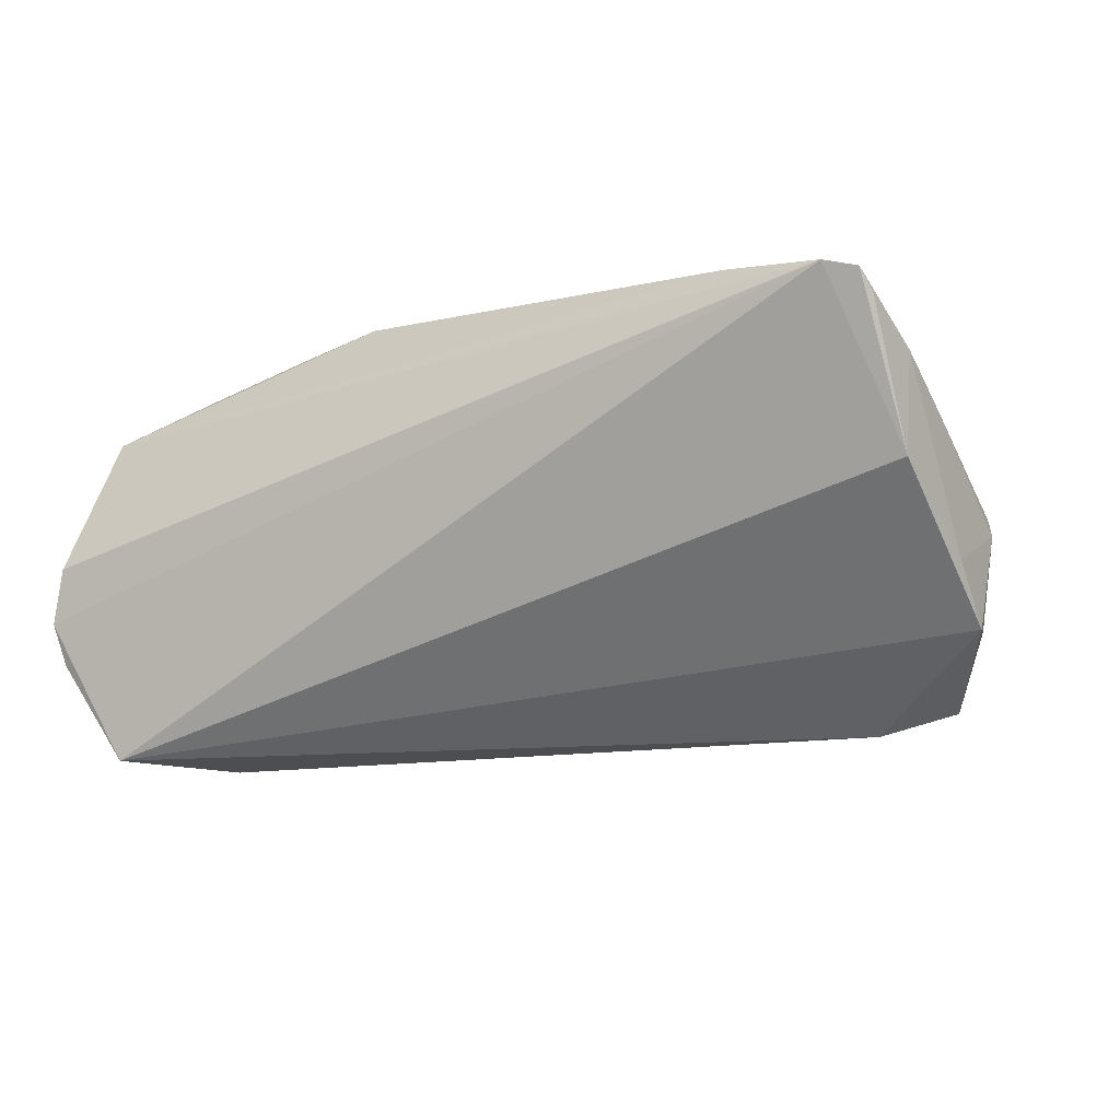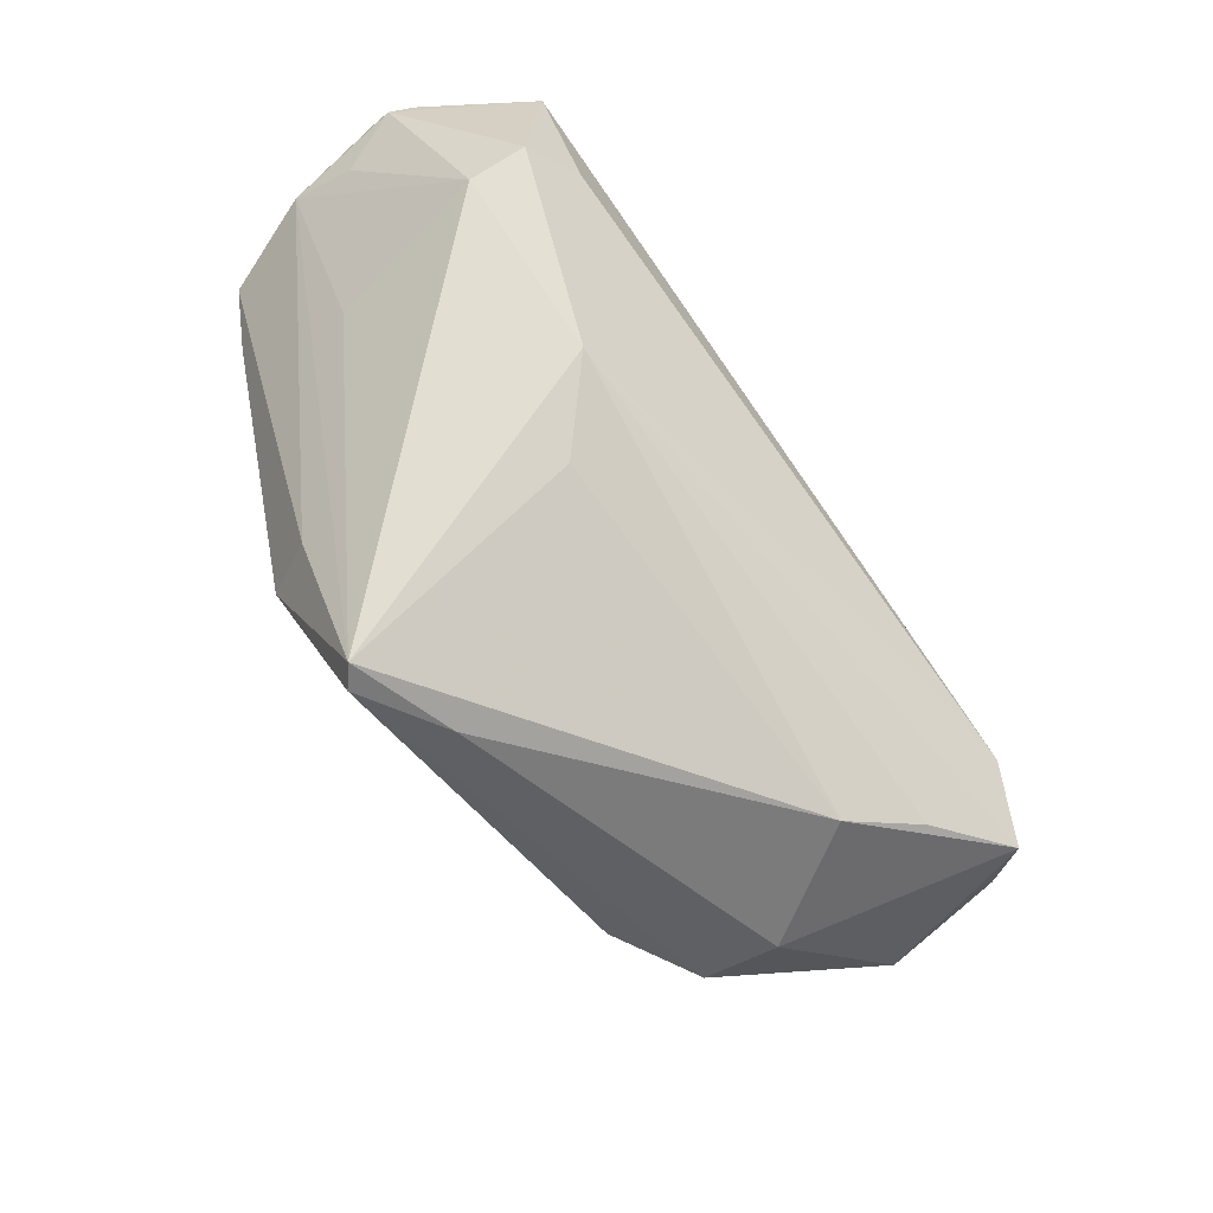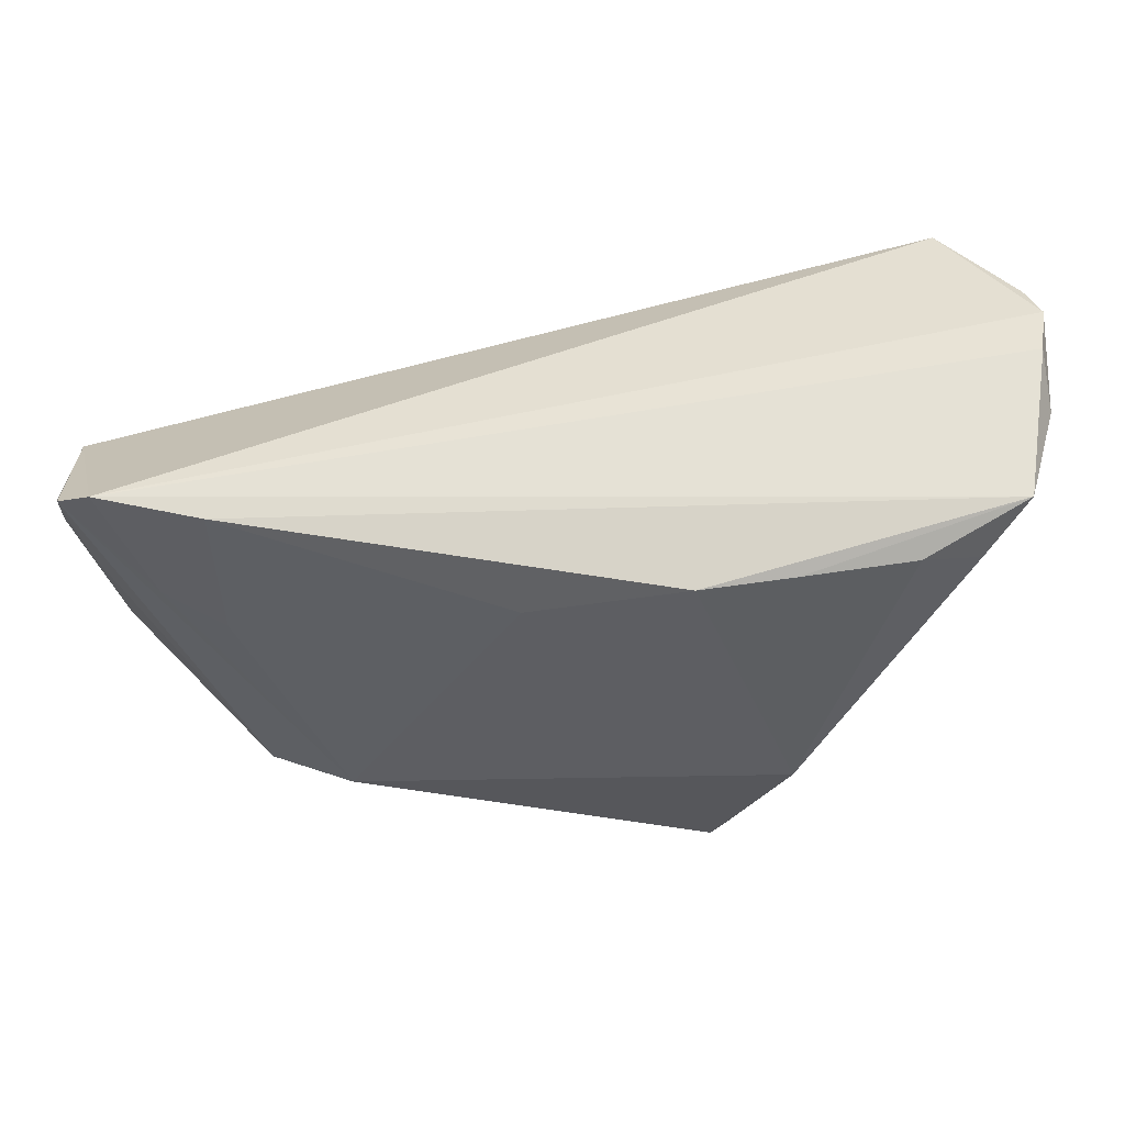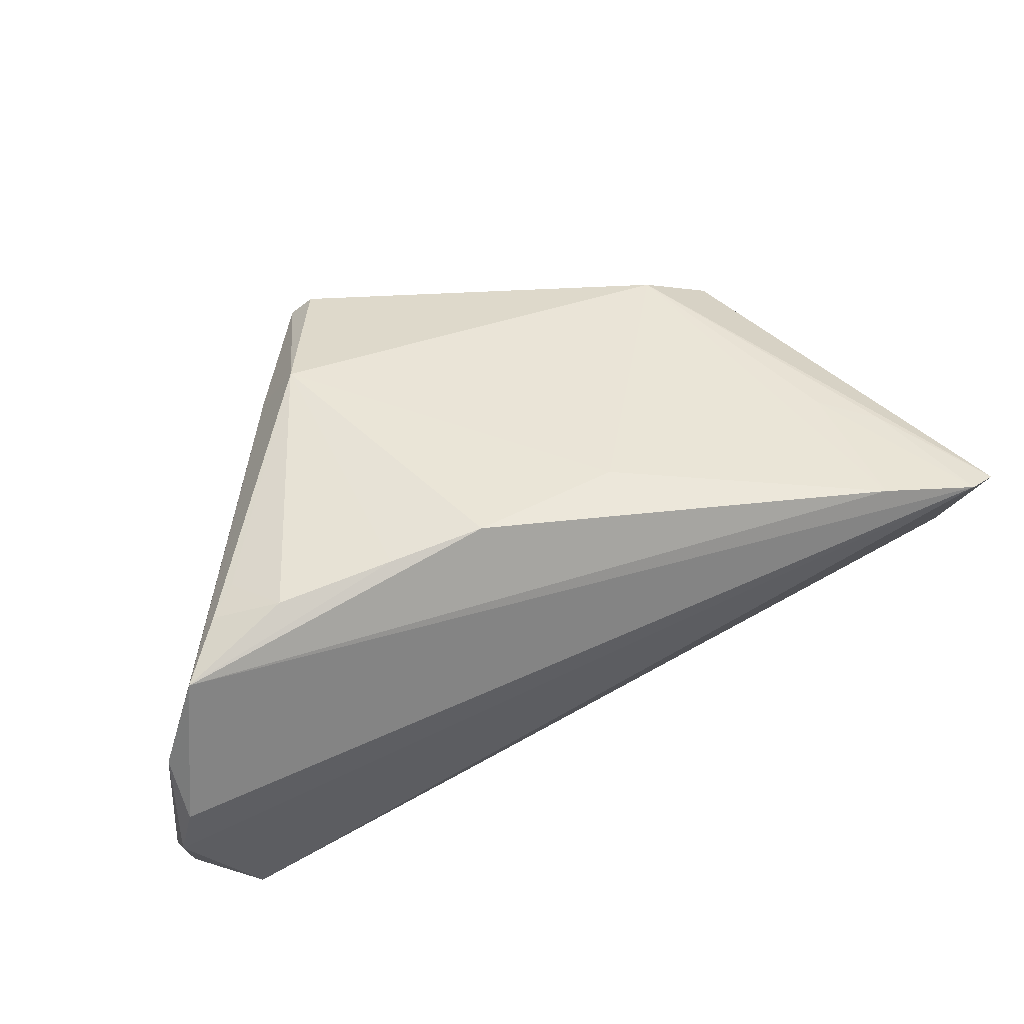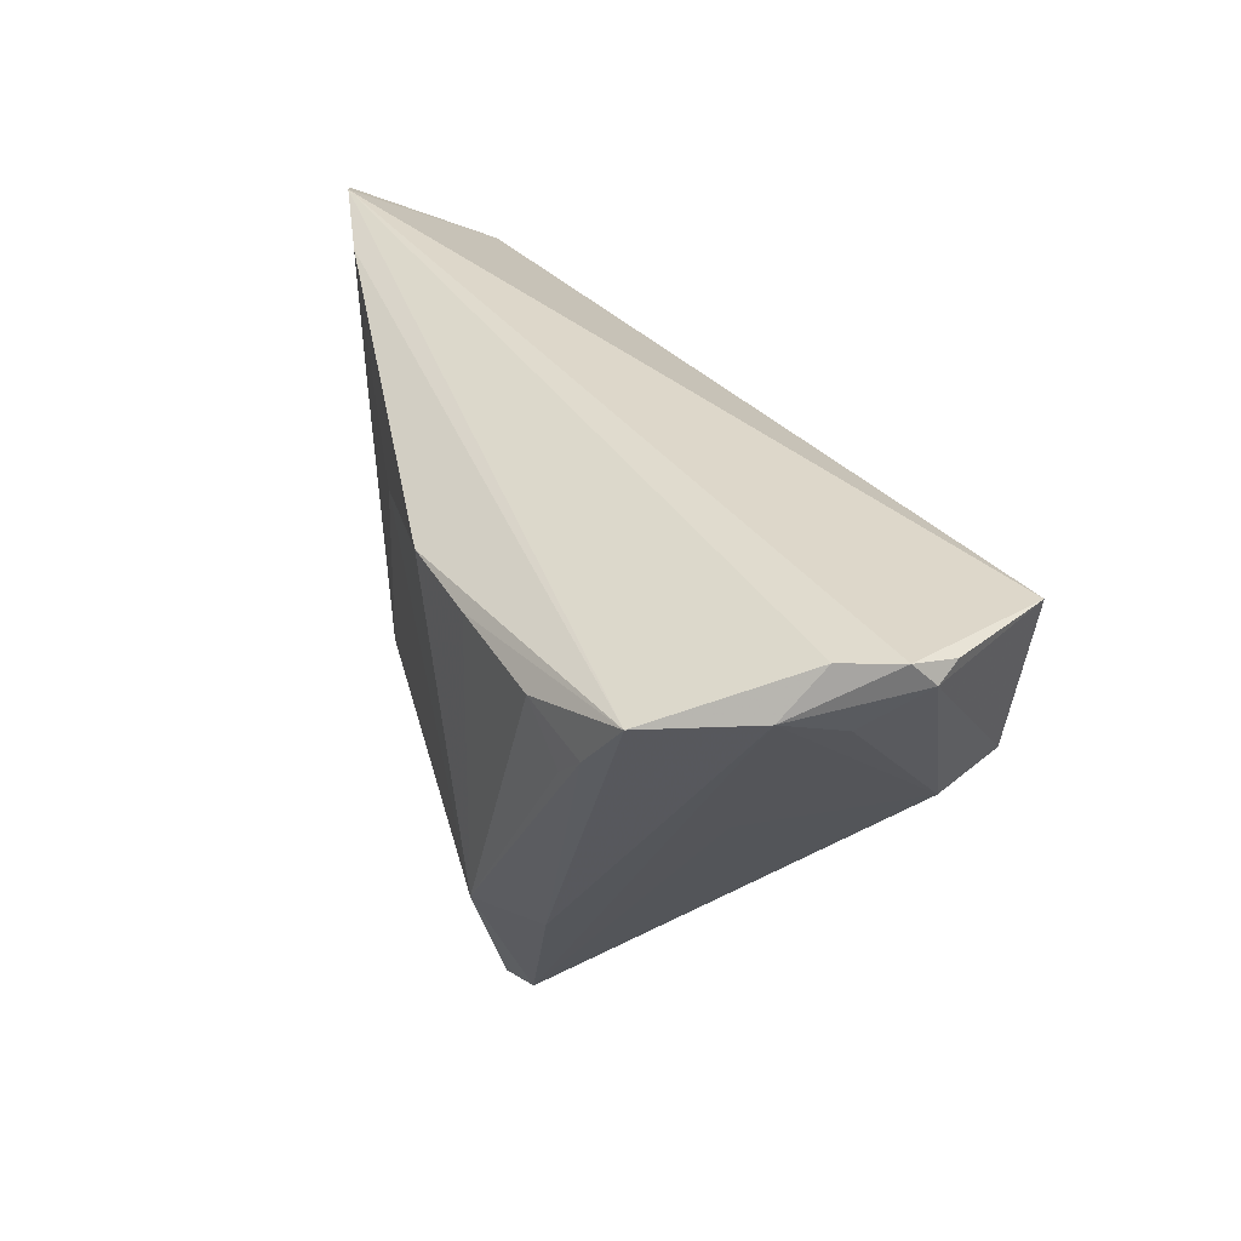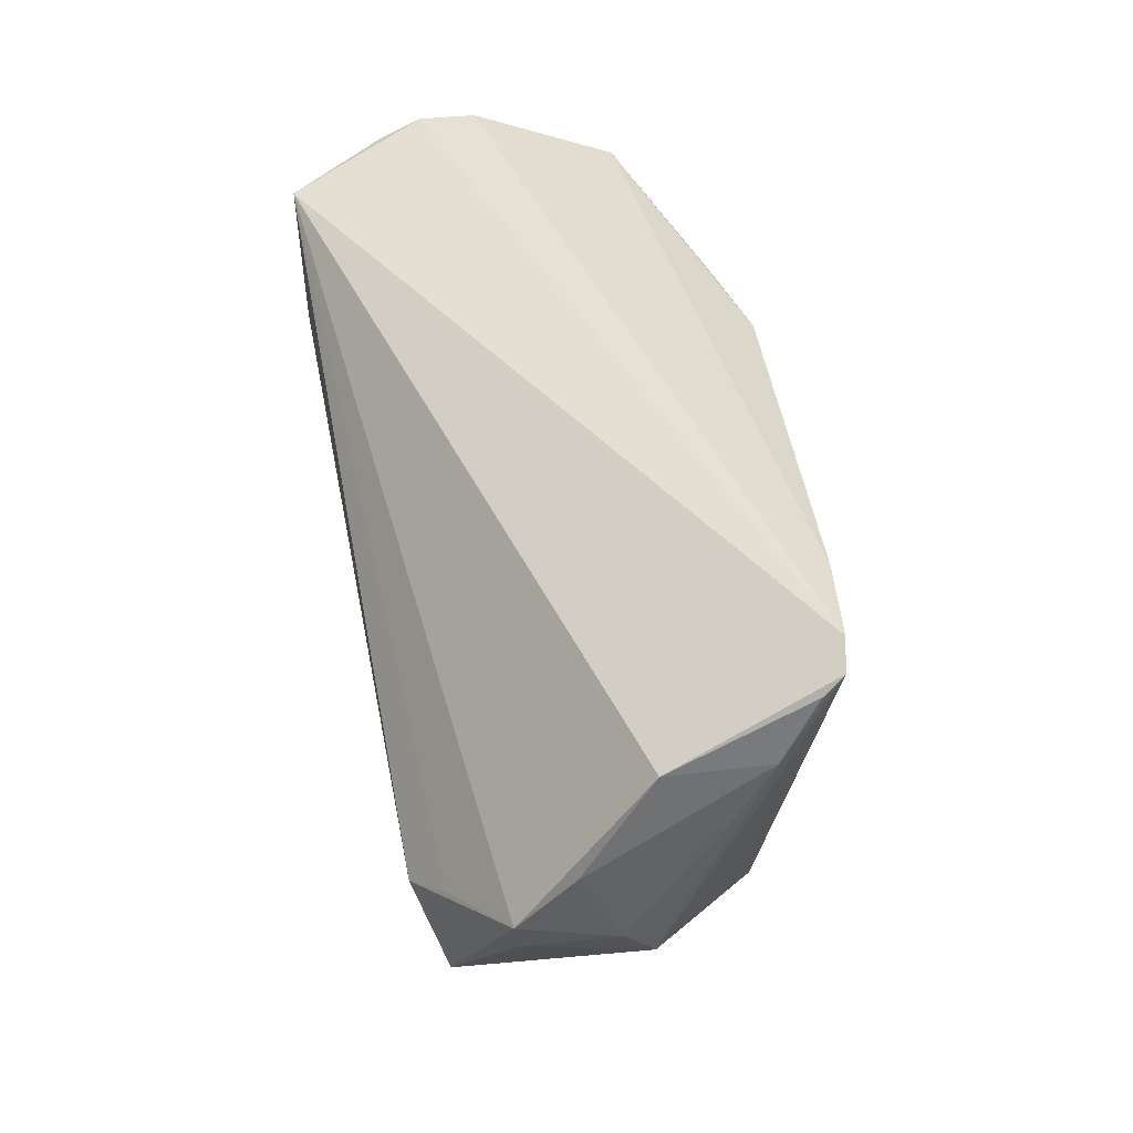
<metadata>
{"format":"obj","ext":"obj","renderer":"f3d","projection":"perspective","resolution":1024,"background":"white","views":[{"elev":-16.6,"azim":-148.8,"up":"+Z"},{"elev":-69.2,"azim":127.1,"up":"+Y"},{"elev":47.8,"azim":-3.0,"up":"+Y"},{"elev":47.5,"azim":158.7,"up":"+Z"},{"elev":35.3,"azim":71.5,"up":"+Y"},{"elev":41.1,"azim":-101.8,"up":"+Y"}]}
</metadata>
<code>
v 0.0576 0.02807 0.004556
v -0.05871 0.02168 0.009856
v -0.02771 -0.01685 0.02087
v -0.04076 0.03149 0.01996
v 0.04779 0.02022 0.01996
v 0.0585 0.03261 -0.008204
v 0.02143 -0.03324 0.01774
v 0.04884 0.007468 -0.0173
v 0.04573 0.006314 0.003806
v -0.04865 -0.01476 -0.02357
v -0.02832 -0.02556 -0.01128
v -0.05877 0.01359 0.00491
v 0.0569 0.03324 -0.001029
v 0.04858 0.02913 -0.02691
v -0.04699 -0.003677 -0.0234
v -0.05727 0.03167 0.01655
v -0.04028 0.0128 0.01955
v -0.05617 -0.008046 -0.001612
v -0.04754 0.01772 0.01823
v 0.0274 -0.01206 0.0262
v 0.0135 0.02416 0.02691
v -0.03827 -0.0191 0.01458
v -0.03841 -0.02267 0.004335
v 0.02541 0.02375 0.02512
v -0.05882 -0.001592 -0.005836
v -0.05779 0.02146 -0.002449
v 0.03985 0.02321 0.02281
v -0.03697 -0.02036 -0.01775
v 0.04761 0.0109 -0.02425
v 0.05882 0.02966 -0.01097
v 0.05312 0.02737 0.01742
v -0.006017 0.01941 0.02505
v 0.01871 -0.03252 0.02012
v 0.02054 -0.01564 -0.01051
v -0.04105 -0.007672 -0.02691
v 0.04433 0.01677 0.0211
v -0.05641 -0.003315 -0.01676
v 0.05721 0.03111 -0.0137
v -0.05344 0.03324 0.01756
v -0.05807 0.001751 -0.01783
v -0.05786 0.0295 0.01415
v 0.007946 -0.03185 0.01411
v 0.02837 -0.007545 -0.01825
v 0.04055 0.01486 -0.02691
v -0.05846 0.008348 -0.01102
v 0.03099 -0.01523 0.01887
v -0.05657 0.01461 0.009463
v 0.05656 0.02459 -0.003696
f 23 18 10
f 22 18 23
f 43 8 7
f 2 18 47
f 47 18 22
f 22 23 42
f 33 3 22
f 33 42 7
f 22 42 33
f 10 40 35
f 14 44 35
f 35 43 10
f 14 40 26
f 26 39 14
f 2 41 26
f 10 18 37
f 37 40 10
f 30 14 38
f 46 31 5
f 7 1 46
f 1 31 46
f 5 31 27
f 30 1 48
f 48 8 30
f 1 8 48
f 9 1 7
f 7 8 9
f 9 8 1
f 7 42 11
f 11 23 10
f 11 42 23
f 8 43 29
f 29 44 14
f 43 35 29
f 29 35 44
f 29 14 30
f 30 8 29
f 20 33 7
f 3 33 20
f 7 46 20
f 20 46 5
f 21 32 20
f 20 32 3
f 3 32 4
f 4 32 21
f 21 31 4
f 4 31 39
f 15 40 14
f 14 35 15
f 15 35 40
f 39 26 16
f 16 26 41
f 16 19 39
f 16 47 22
f 22 3 16
f 3 19 16
f 2 47 16
f 16 41 2
f 2 26 45
f 45 26 40
f 12 18 2
f 2 45 12
f 25 37 18
f 40 37 25
f 18 12 25
f 25 45 40
f 25 12 45
f 39 31 13
f 13 31 1
f 34 43 7
f 7 11 34
f 34 11 43
f 10 43 28
f 28 11 10
f 43 11 28
f 21 20 24
f 24 20 27
f 24 31 21
f 24 27 31
f 5 27 36
f 36 20 5
f 27 20 36
f 39 19 17
f 17 4 39
f 17 19 3
f 3 4 17
f 14 39 6
f 39 13 6
f 6 38 14
f 30 38 6
f 6 1 30
f 6 13 1

</code>
